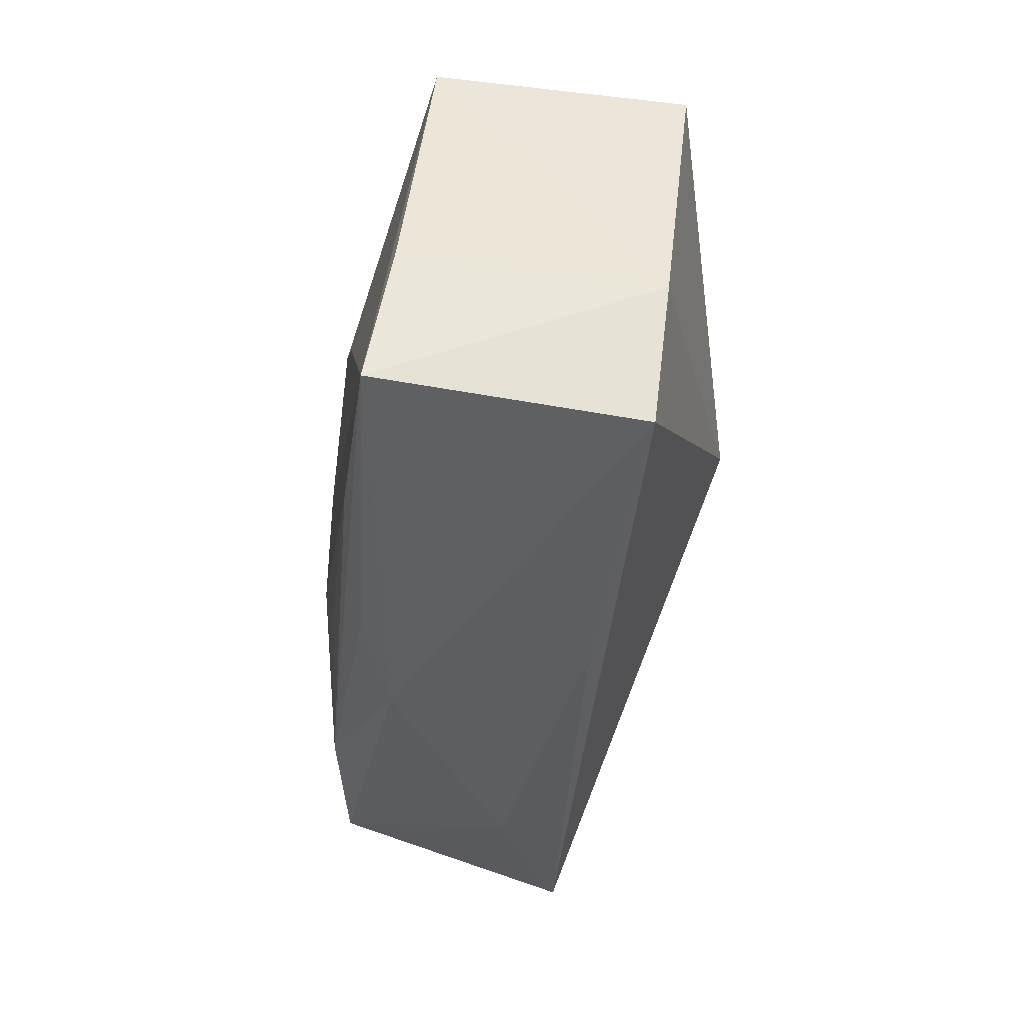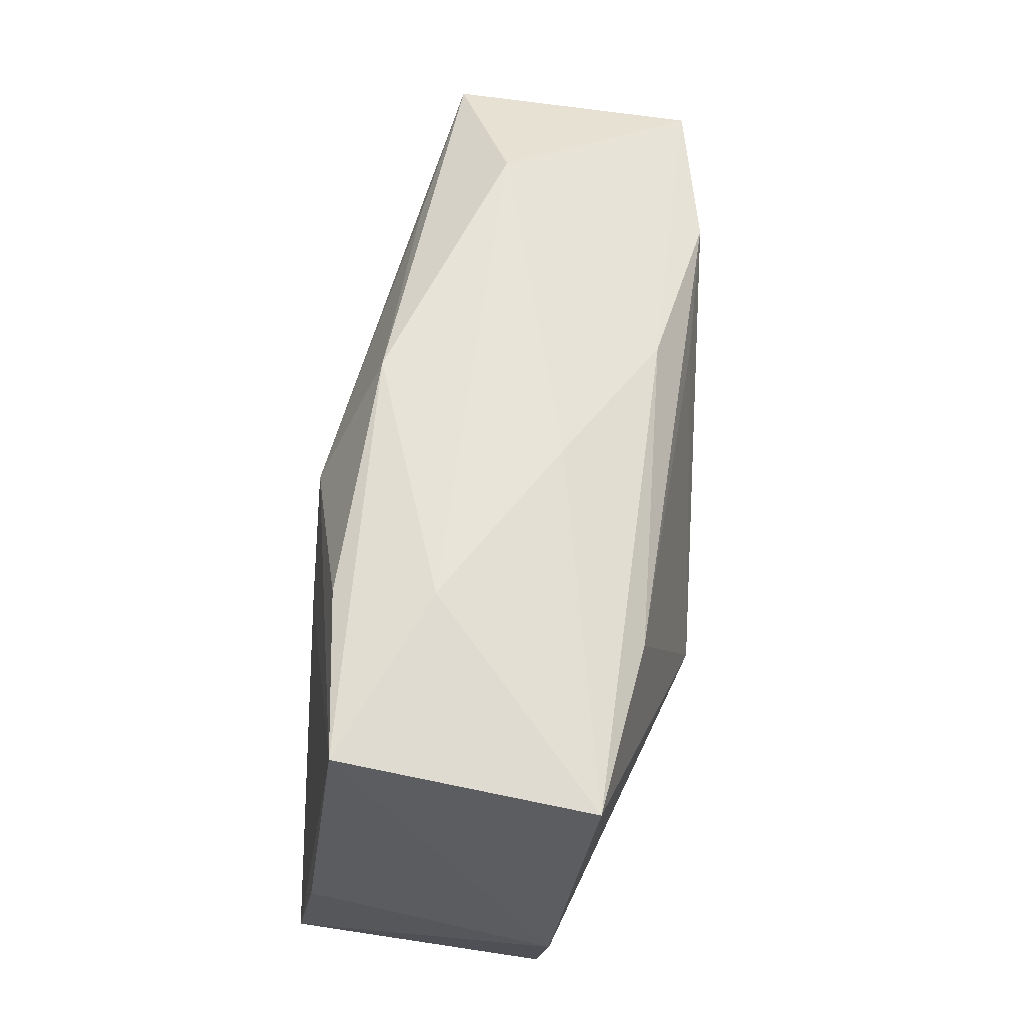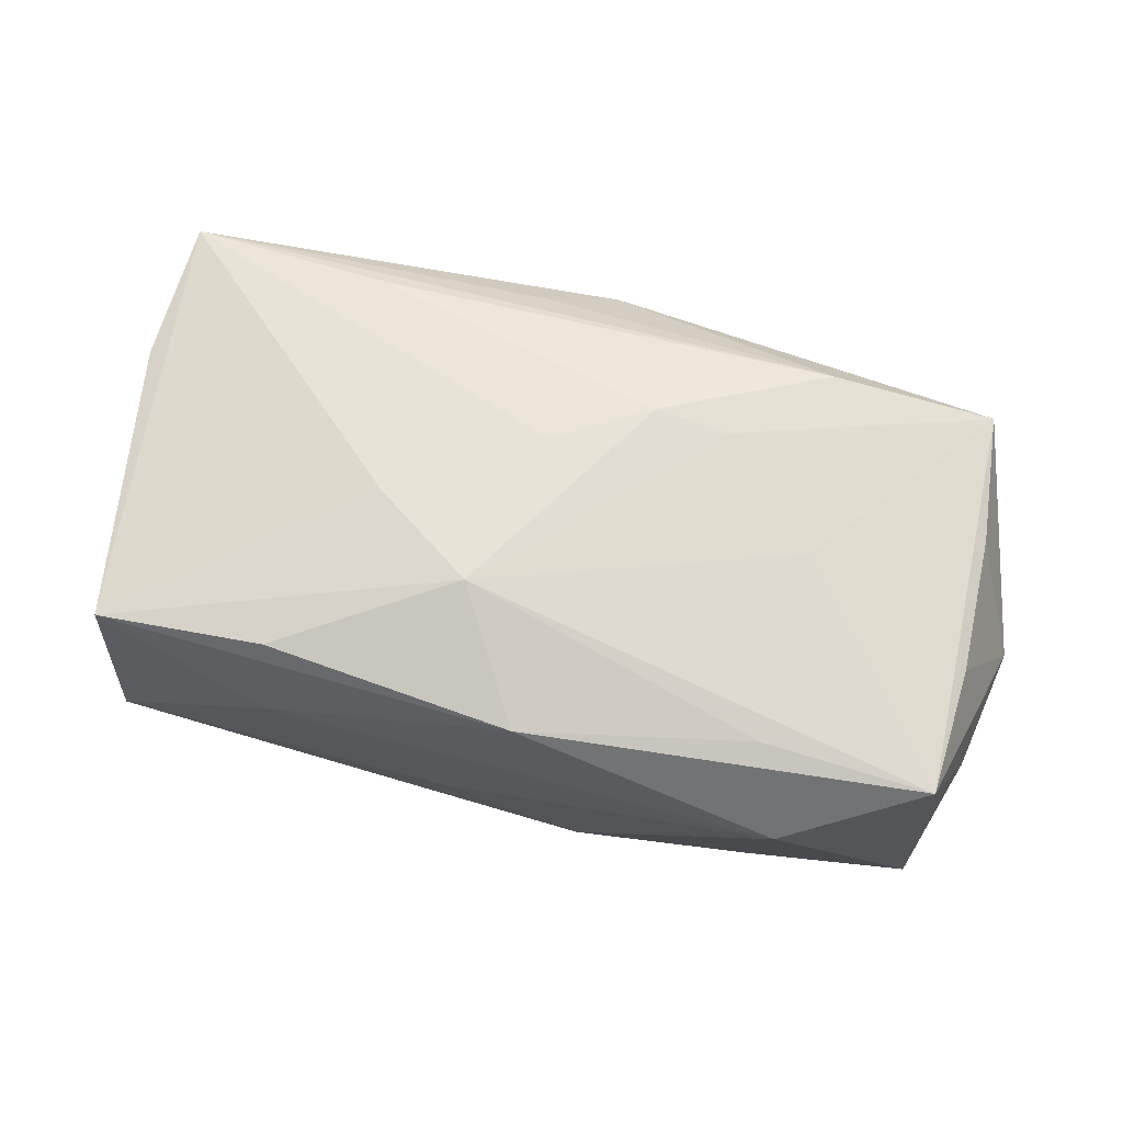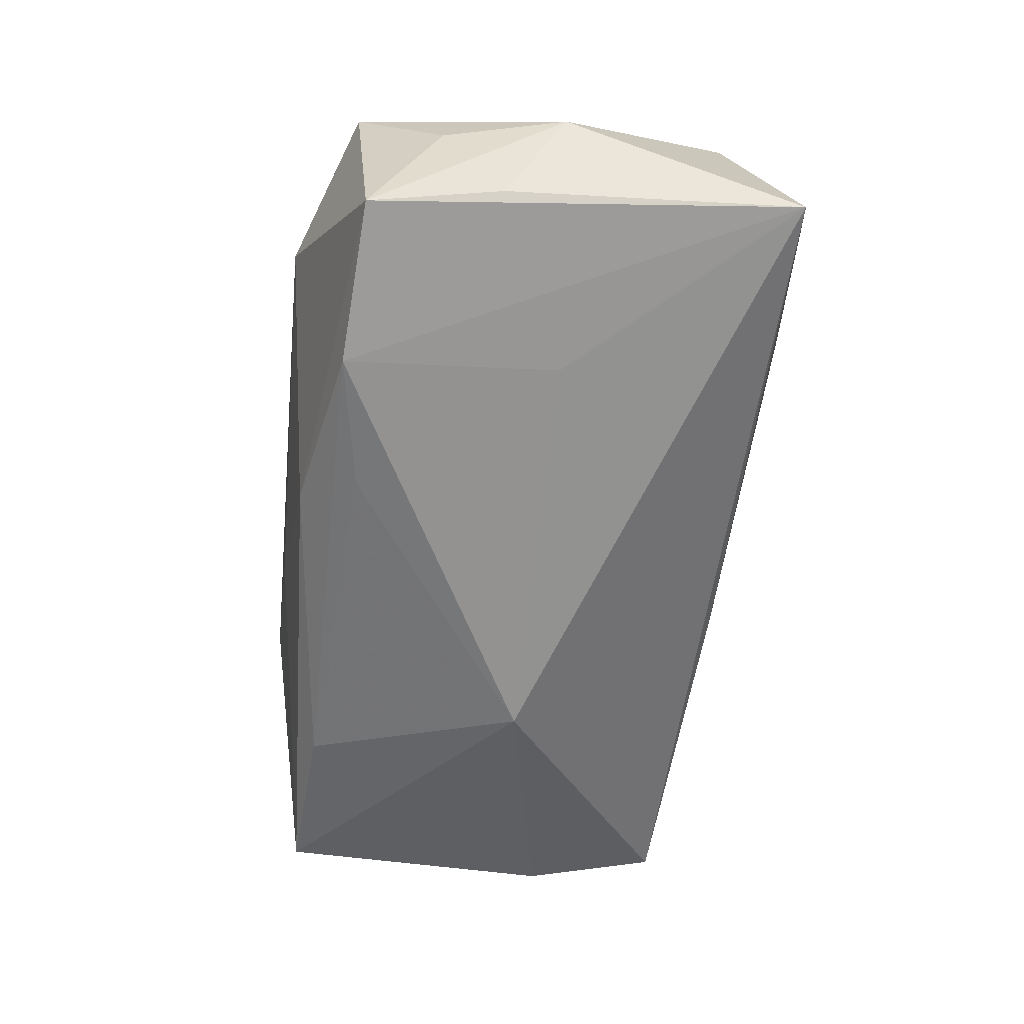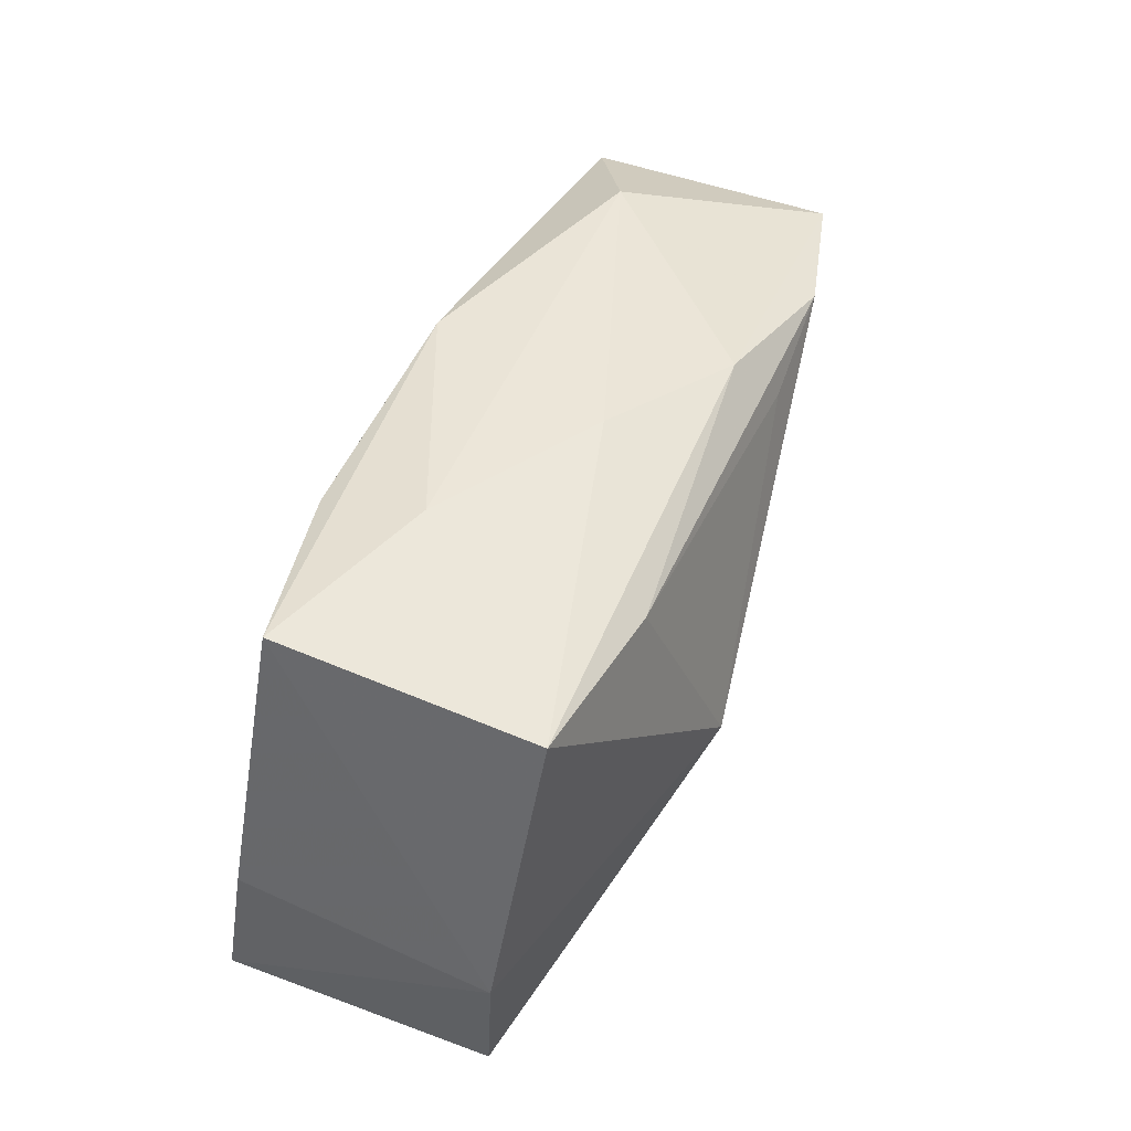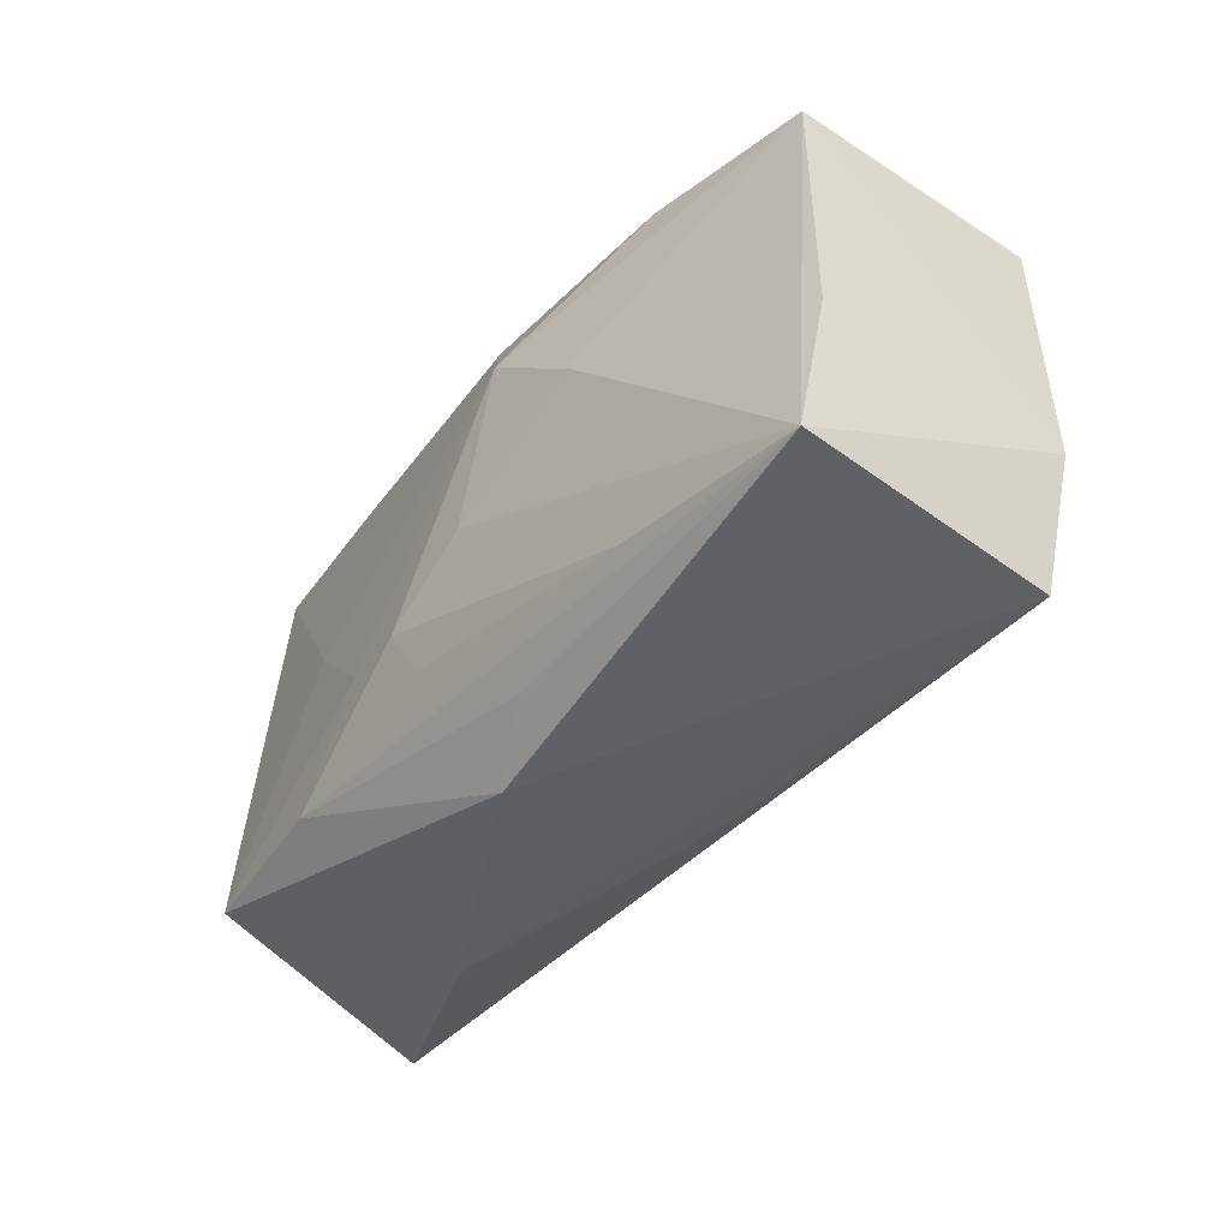
<metadata>
{"format":"obj","ext":"obj","renderer":"f3d","projection":"perspective","resolution":1024,"background":"white","views":[{"elev":-35.4,"azim":81.3,"up":"+Y"},{"elev":61.8,"azim":94.2,"up":"+Y"},{"elev":59.8,"azim":-165.7,"up":"+Z"},{"elev":-61.5,"azim":-95.5,"up":"+Z"},{"elev":43.7,"azim":106.8,"up":"+Y"},{"elev":-37.8,"azim":48.5,"up":"+Y"}]}
</metadata>
<code>
v -0.02195 -0.002594 -0.01442
v -0.02193 0.01587 -0.01638
v -0.03557 0.01689 0.006468
v -0.0003094 -0.02191 0.009983
v -0.01027 0.01409 -0.01597
v -0.006807 0.01915 -0.01287
v 0.01309 0.00584 0.01586
v -0.03616 0.005783 0.00726
v -0.02179 0.000808 0.01186
v -0.03579 -0.006022 0.008783
v 0.00487 0.02082 -0.005361
v 0.004256 0.01224 0.01578
v -0.006824 -0.007329 0.01588
v -0.02046 -0.01586 0.01358
v 0.006534 -0.02042 -0.006285
v -0.01302 -0.007196 0.01469
v 0.005288 -0.01804 0.01328
v 0.01918 0.0217 0.003922
v 0.01886 0.02009 0.01235
v 0.03543 0.01793 -0.01026
v -0.0399 -0.001509 -0.001792
v 0.03905 -0.006445 -0.006825
v -0.00411 -0.01179 0.01531
v -0.03802 0.009057 -0.003014
v 0.02026 0.01662 -0.01301
v -0.02132 -0.02278 -0.002896
v -0.02389 0.0217 0.001474
v -0.03553 0.01487 -0.0143
v 0.03697 -0.01813 -0.005704
v 0.03328 0.02022 0.01095
v -0.03715 -0.02184 -0.01059
v -0.03681 0.00354 -0.0125
v 0.01877 -0.01438 0.01598
v 0.001131 -0.002128 0.01616
v -0.02116 0.01715 0.009148
v 0.03594 -0.01554 0.01616
v 0.03661 -0.003639 0.01404
v 0.01241 -0.001954 -0.01756
v -0.03447 -0.01688 0.01082
v -0.002007 0.0217 0.01041
f 21 31 39
f 29 31 38
f 29 36 4
f 38 31 1
f 1 2 38
f 31 2 1
f 32 31 21
f 4 36 17
f 25 20 38
f 38 20 22
f 22 29 38
f 36 29 22
f 26 29 4
f 4 39 26
f 26 39 31
f 21 39 10
f 39 3 10
f 28 2 31
f 31 32 28
f 28 32 21
f 12 13 34
f 9 3 39
f 12 3 9
f 36 34 33
f 33 34 13
f 12 34 7
f 7 34 36
f 38 2 5
f 5 25 38
f 2 25 5
f 36 22 37
f 31 29 15
f 15 26 31
f 29 26 15
f 8 3 21
f 21 10 8
f 8 10 3
f 27 28 3
f 21 3 24
f 24 28 21
f 3 28 24
f 16 9 39
f 16 13 12
f 12 9 16
f 23 33 13
f 14 39 4
f 4 17 14
f 33 23 14
f 14 17 36
f 36 33 14
f 14 23 13
f 14 16 39
f 13 16 14
f 35 3 12
f 12 7 30
f 30 19 12
f 30 7 36
f 36 37 30
f 30 22 20
f 30 37 22
f 6 25 2
f 20 25 6
f 2 28 6
f 28 27 6
f 19 30 40
f 12 19 40
f 40 35 12
f 40 27 3
f 3 35 40
f 20 6 11
f 11 6 27
f 18 40 30
f 18 30 20
f 20 11 18
f 27 40 18
f 18 11 27

</code>
